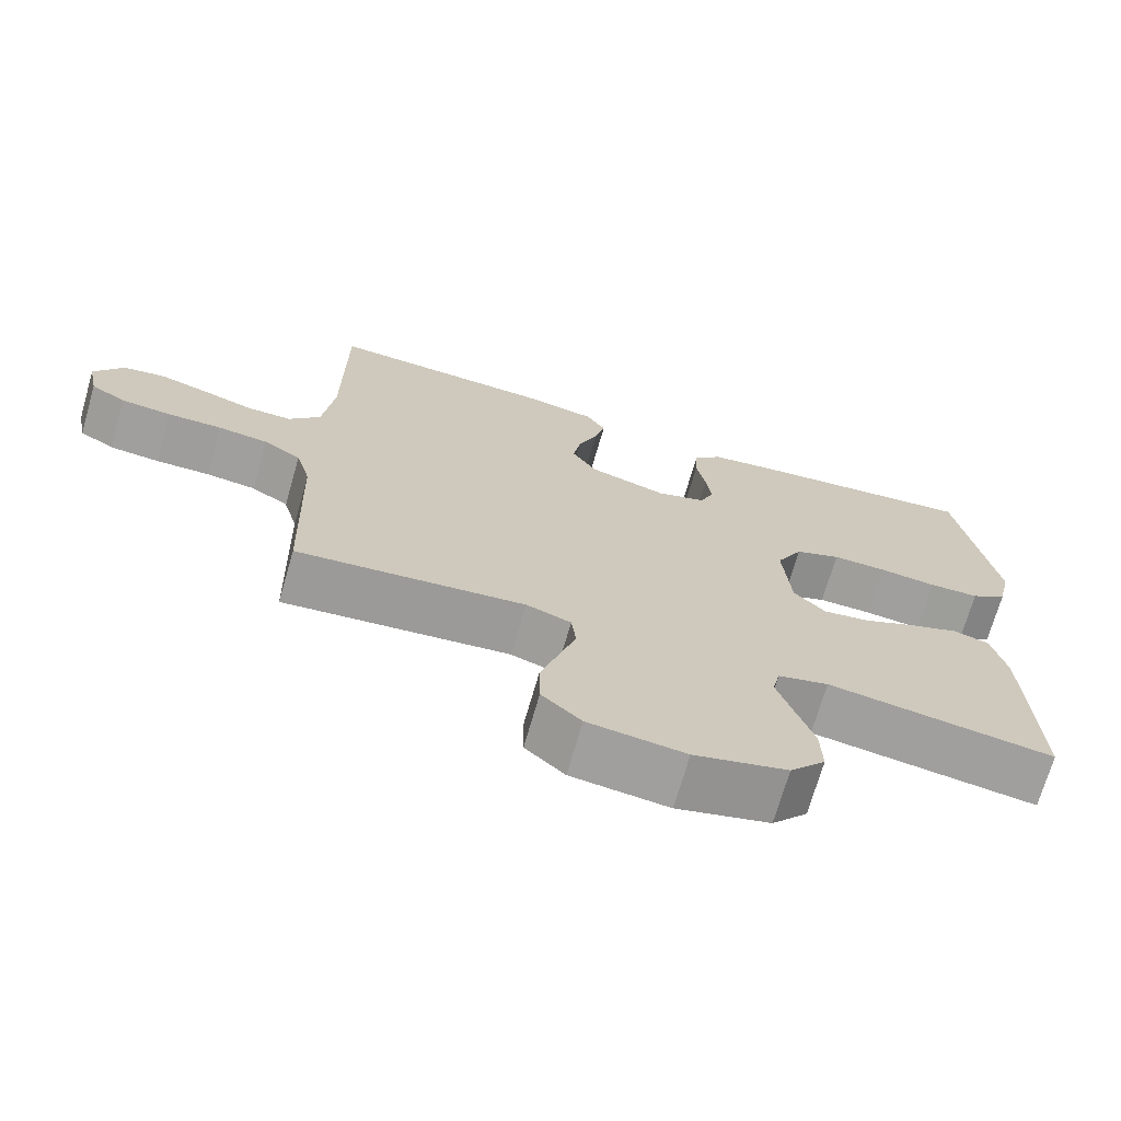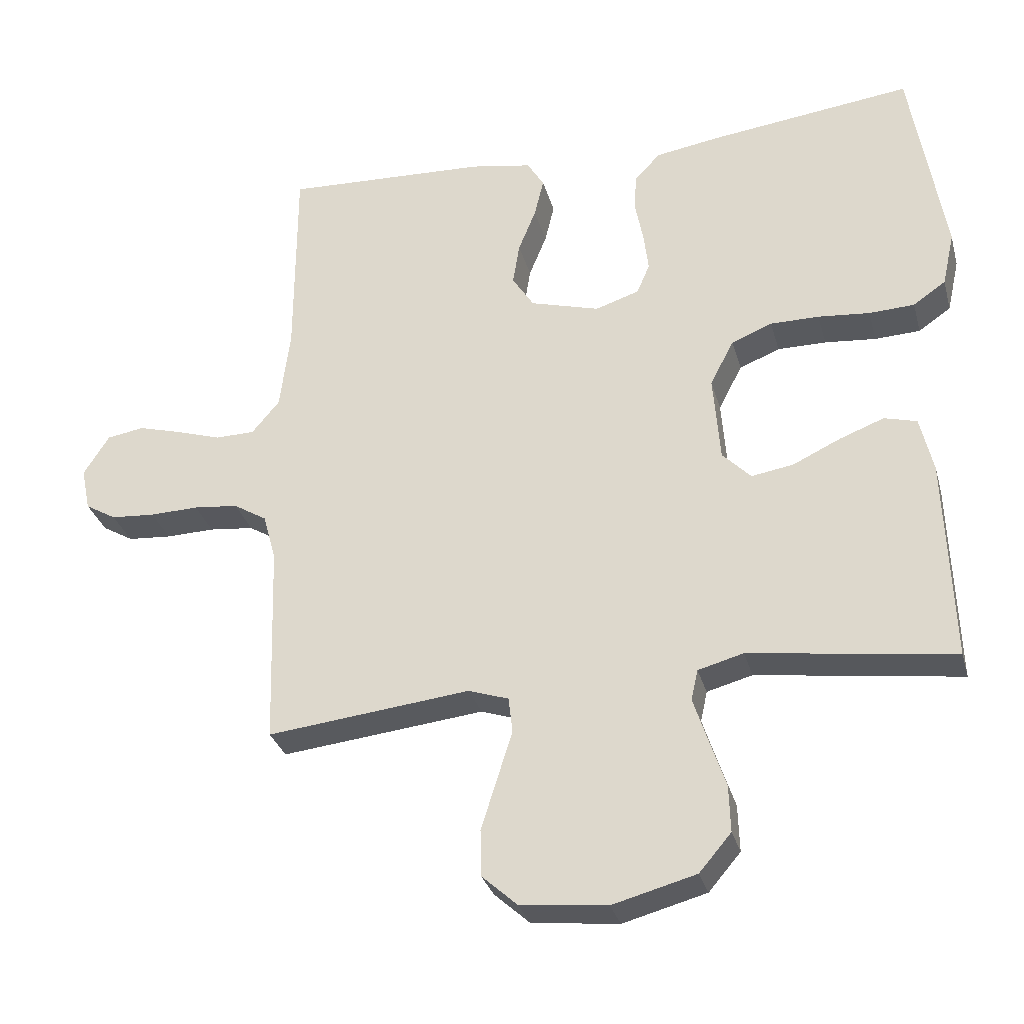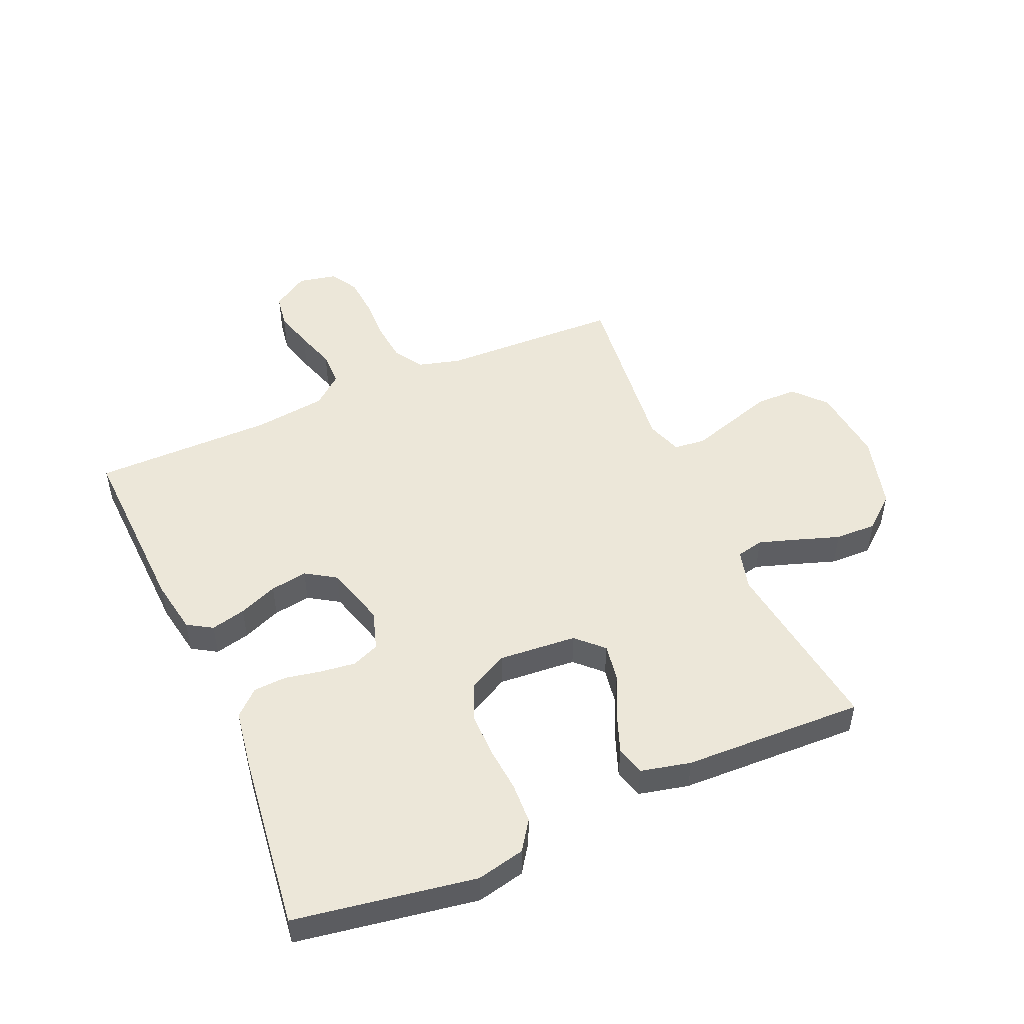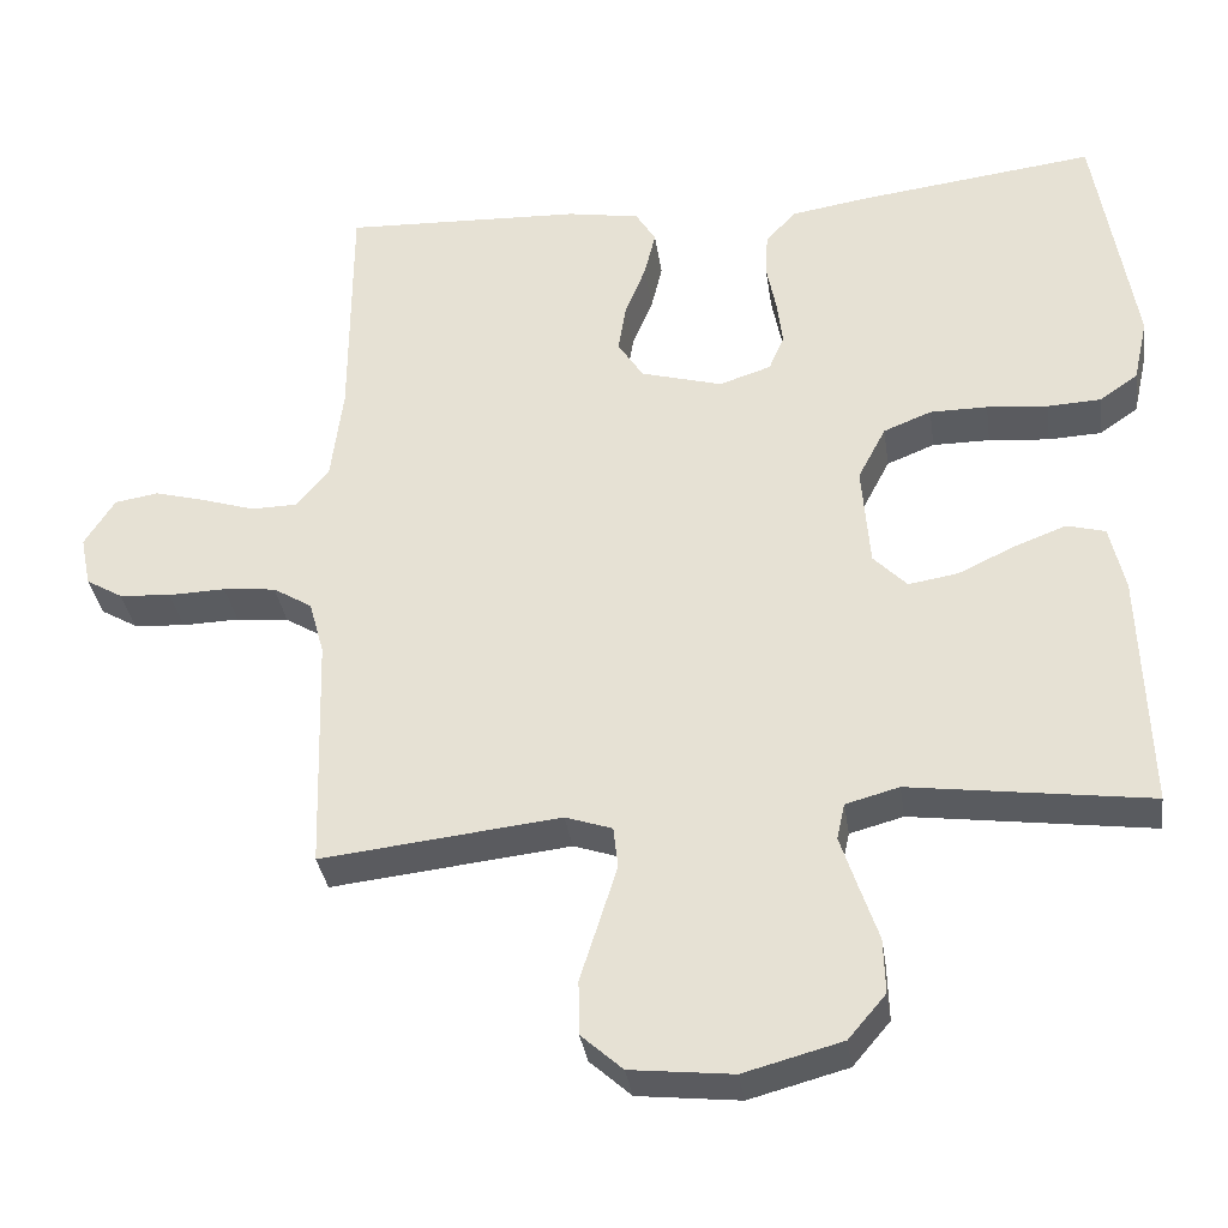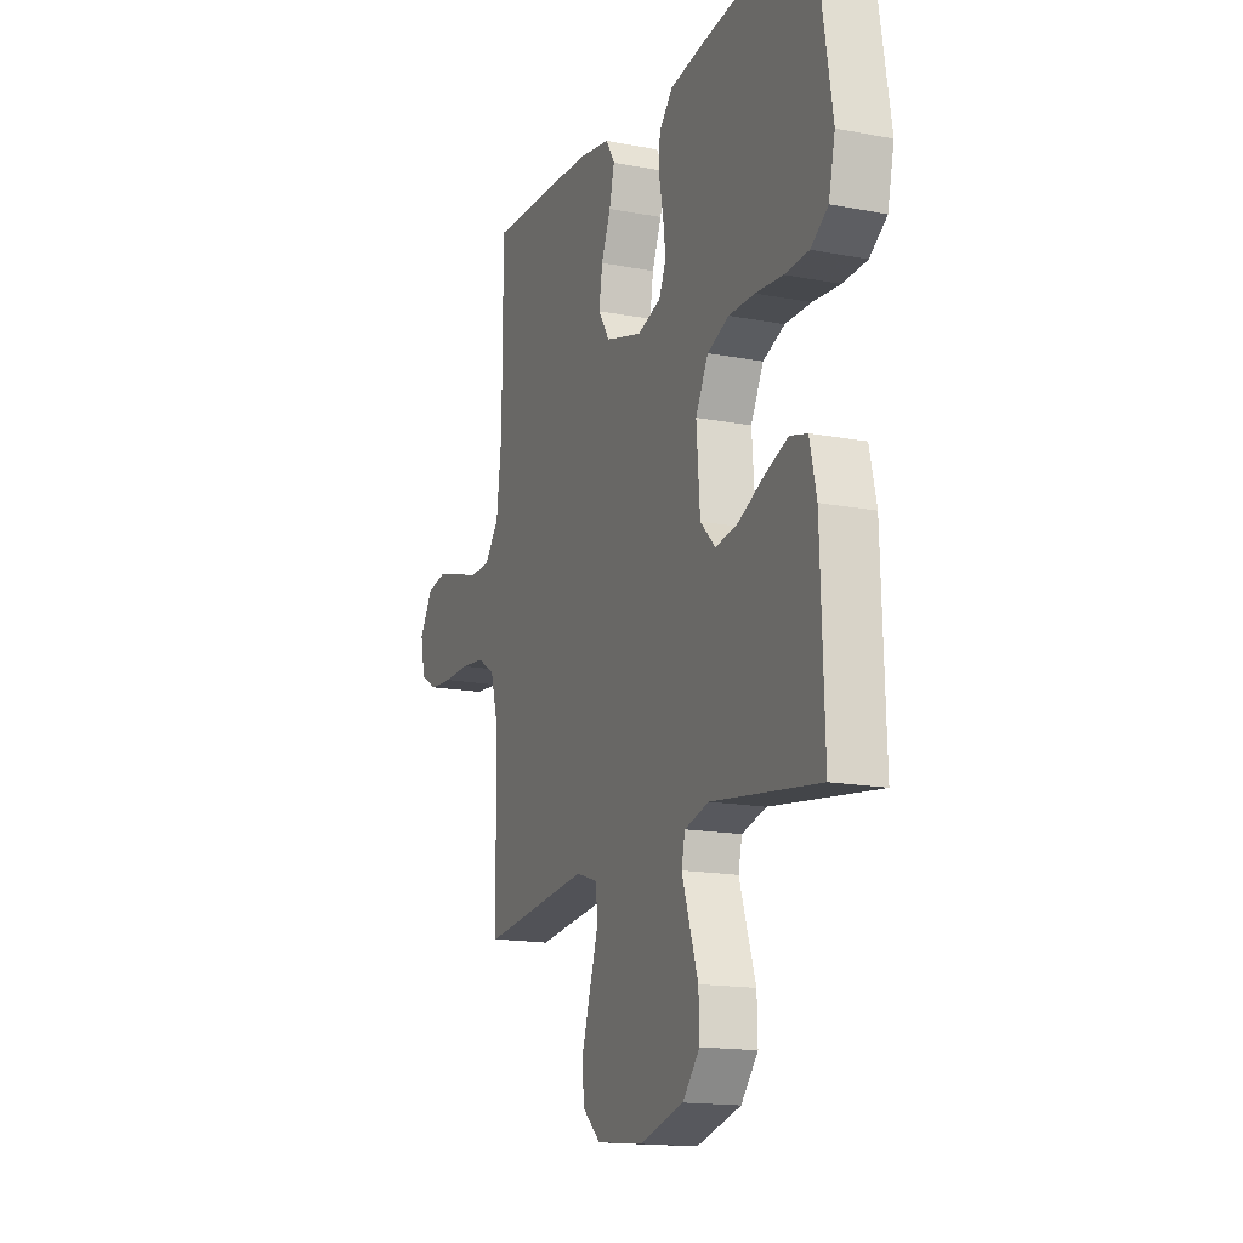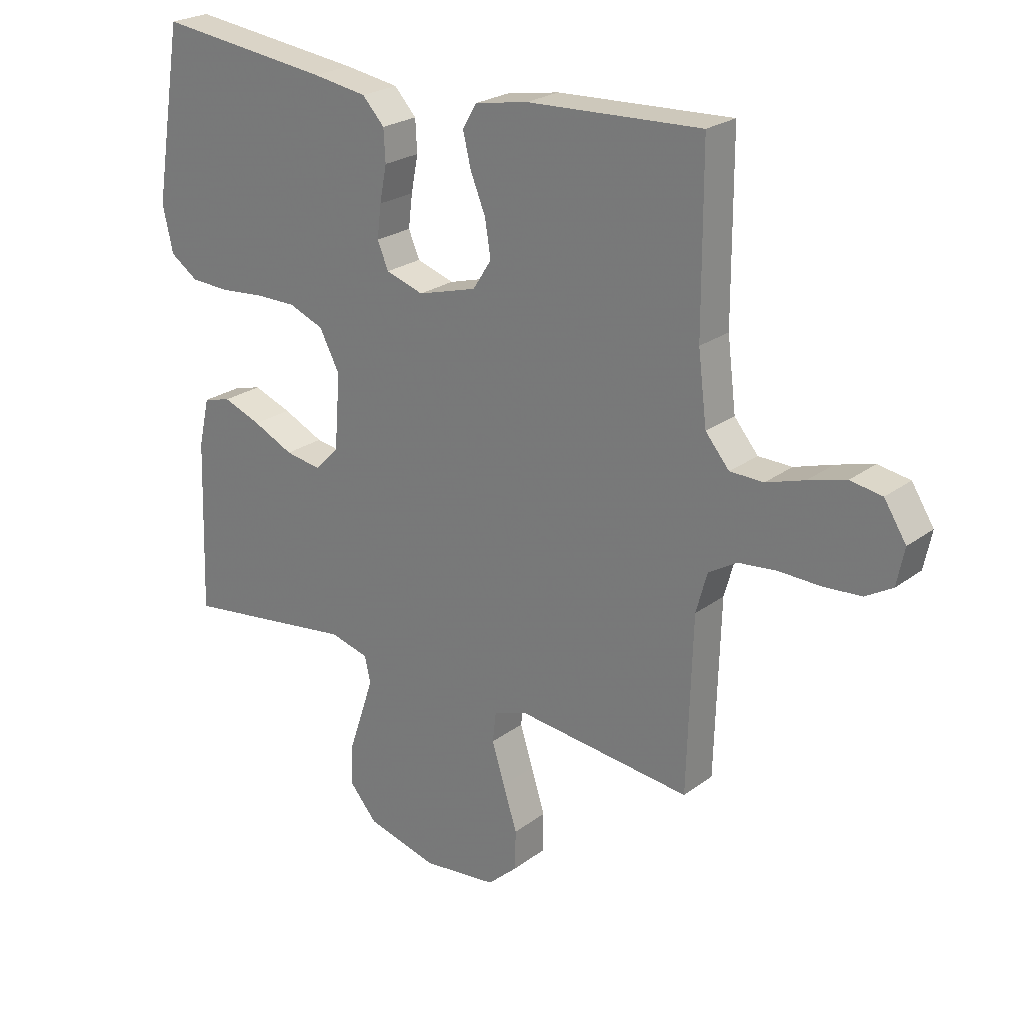
<metadata>
{"format":"obj","ext":"obj","renderer":"f3d","projection":"perspective","resolution":1024,"background":"white","views":[{"elev":-70.8,"azim":-16.1,"up":"+Z"},{"elev":-30.7,"azim":14.7,"up":"+Z"},{"elev":49.9,"azim":66.5,"up":"+Y"},{"elev":-34.1,"azim":8.2,"up":"+Z"},{"elev":-15.9,"azim":68.1,"up":"+Z"},{"elev":23.8,"azim":-140.7,"up":"+Z"}]}
</metadata>
<code>
v 0.5 0.07 0.5
v 0.549 0.07 0.2
v 0.531 0.07 0.12
v 0.483 0.07 0.087
v 0.416 0.07 0.084
v 0.34 0.07 0.091
v 0.268 0.07 0.091
v 0.208 0.07 0.067
v 0.173 0.07 0
v 0.183 0.07 -0.129
v 0.225 0.07 -0.172
v 0.287 0.07 -0.162
v 0.357 0.07 -0.129
v 0.423 0.07 -0.104
v 0.471 0.07 -0.117
v 0.49 0.07 -0.2
v 0.5 0.07 -0.5
v 0.2 0.07 -0.459
v 0.133 0.07 -0.477
v 0.123 0.07 -0.522
v 0.144 0.07 -0.586
v 0.168 0.07 -0.657
v 0.17 0.07 -0.726
v 0.123 0.07 -0.781
v 0 0.07 -0.814
v -0.128 0.07 -0.8
v -0.18 0.07 -0.753
v -0.181 0.07 -0.685
v -0.157 0.07 -0.609
v -0.135 0.07 -0.539
v -0.141 0.07 -0.487
v -0.2 0.07 -0.467
v -0.5 0.07 -0.5
v -0.509 0.07 -0.2
v -0.528 0.07 -0.131
v -0.577 0.07 -0.101
v -0.643 0.07 -0.094
v -0.715 0.07 -0.096
v -0.78 0.07 -0.091
v -0.826 0.07 -0.064
v -0.839 0.07 0
v -0.801 0.07 0.06
v -0.746 0.07 0.069
v -0.681 0.07 0.051
v -0.615 0.07 0.03
v -0.557 0.07 0.031
v -0.516 0.07 0.08
v -0.501 0.07 0.2
v -0.5 0.07 0.5
v -0.2 0.07 0.487
v -0.109 0.07 0.471
v -0.084 0.07 0.43
v -0.098 0.07 0.372
v -0.124 0.07 0.308
v -0.134 0.07 0.246
v -0.102 0.07 0.196
v 0 0.07 0.167
v 0.065 0.07 0.188
v 0.084 0.07 0.233
v 0.077 0.07 0.29
v 0.065 0.07 0.352
v 0.068 0.07 0.407
v 0.106 0.07 0.448
v 0.2 0.07 0.463
v 0.5 0 0.5
v 0.549 0 0.2
v 0.531 0 0.12
v 0.483 0 0.087
v 0.416 0 0.084
v 0.34 0 0.091
v 0.268 0 0.091
v 0.208 0 0.067
v 0.173 0 0
v 0.183 0 -0.129
v 0.225 0 -0.172
v 0.287 0 -0.162
v 0.357 0 -0.129
v 0.423 0 -0.104
v 0.471 0 -0.117
v 0.49 0 -0.2
v 0.5 0 -0.5
v 0.2 0 -0.459
v 0.133 0 -0.477
v 0.123 0 -0.522
v 0.144 0 -0.586
v 0.168 0 -0.657
v 0.17 0 -0.726
v 0.123 0 -0.781
v 0 0 -0.814
v -0.128 0 -0.8
v -0.18 0 -0.753
v -0.181 0 -0.685
v -0.157 0 -0.609
v -0.135 0 -0.539
v -0.141 0 -0.487
v -0.2 0 -0.467
v -0.5 0 -0.5
v -0.509 0 -0.2
v -0.528 0 -0.131
v -0.577 0 -0.101
v -0.643 0 -0.094
v -0.715 0 -0.096
v -0.78 0 -0.091
v -0.826 0 -0.064
v -0.839 0 0
v -0.801 0 0.06
v -0.746 0 0.069
v -0.681 0 0.051
v -0.615 0 0.03
v -0.557 0 0.031
v -0.516 0 0.08
v -0.501 0 0.2
v -0.5 0 0.5
v -0.2 0 0.487
v -0.109 0 0.471
v -0.084 0 0.43
v -0.098 0 0.372
v -0.124 0 0.308
v -0.134 0 0.246
v -0.102 0 0.196
v 0 0 0.167
v 0.065 0 0.188
v 0.084 0 0.233
v 0.077 0 0.29
v 0.065 0 0.352
v 0.068 0 0.407
v 0.106 0 0.448
v 0.2 0 0.463
f 4 5 6
f 3 4 6
f 2 3 6
f 1 2 6
f 64 1 6
f 63 64 6
f 62 63 6
f 61 62 6
f 60 61 6
f 59 60 6 7
f 58 59 7 8
f 57 58 8 9
f 56 57 9 10
f 52 53 54
f 51 52 54
f 50 51 54
f 49 50 54
f 48 49 54
f 47 48 54 55
f 46 47 55 56
f 43 44 45
f 42 43 45
f 41 42 45
f 40 41 45
f 39 40 45
f 38 39 45
f 37 38 45
f 36 37 45 46
f 46 56 10
f 36 46 10
f 35 36 10
f 32 33 34
f 35 10 11
f 34 35 11
f 32 34 11
f 31 32 11
f 27 28 29
f 26 27 29
f 25 26 29
f 24 25 29
f 23 24 29
f 22 23 29
f 21 22 29
f 20 21 29 30
f 19 20 30 31
f 16 17 18
f 15 16 18
f 14 15 18
f 13 14 18
f 12 13 18
f 18 19 31
f 12 18 31
f 11 12 31
f 70 69 68
f 70 68 67
f 70 67 66
f 70 66 65
f 70 65 128
f 70 128 127
f 70 127 126
f 70 126 125
f 70 125 124
f 71 70 124 123
f 72 71 123 122
f 73 72 122 121
f 74 73 121 120
f 118 117 116
f 118 116 115
f 118 115 114
f 118 114 113
f 118 113 112
f 119 118 112 111
f 120 119 111 110
f 109 108 107
f 109 107 106
f 109 106 105
f 109 105 104
f 109 104 103
f 109 103 102
f 109 102 101
f 110 109 101 100
f 74 120 110
f 74 110 100
f 74 100 99
f 98 97 96
f 75 74 99
f 75 99 98
f 75 98 96
f 75 96 95
f 93 92 91
f 93 91 90
f 93 90 89
f 93 89 88
f 93 88 87
f 93 87 86
f 93 86 85
f 94 93 85 84
f 95 94 84 83
f 82 81 80
f 82 80 79
f 82 79 78
f 82 78 77
f 82 77 76
f 95 83 82
f 95 82 76
f 95 76 75
f 1 65 66 2
f 2 66 67 3
f 3 67 68 4
f 4 68 69 5
f 5 69 70 6
f 6 70 71 7
f 7 71 72 8
f 8 72 73 9
f 9 73 74 10
f 10 74 75 11
f 11 75 76 12
f 12 76 77 13
f 13 77 78 14
f 14 78 79 15
f 15 79 80 16
f 16 80 81 17
f 17 81 82 18
f 18 82 83 19
f 19 83 84 20
f 20 84 85 21
f 21 85 86 22
f 22 86 87 23
f 23 87 88 24
f 24 88 89 25
f 25 89 90 26
f 26 90 91 27
f 27 91 92 28
f 28 92 93 29
f 29 93 94 30
f 30 94 95 31
f 31 95 96 32
f 32 96 97 33
f 33 97 98 34
f 34 98 99 35
f 35 99 100 36
f 36 100 101 37
f 37 101 102 38
f 38 102 103 39
f 39 103 104 40
f 40 104 105 41
f 41 105 106 42
f 42 106 107 43
f 43 107 108 44
f 44 108 109 45
f 45 109 110 46
f 46 110 111 47
f 47 111 112 48
f 48 112 113 49
f 49 113 114 50
f 50 114 115 51
f 51 115 116 52
f 52 116 117 53
f 53 117 118 54
f 54 118 119 55
f 55 119 120 56
f 56 120 121 57
f 57 121 122 58
f 58 122 123 59
f 59 123 124 60
f 60 124 125 61
f 61 125 126 62
f 62 126 127 63
f 63 127 128 64
f 64 128 65 1

</code>
